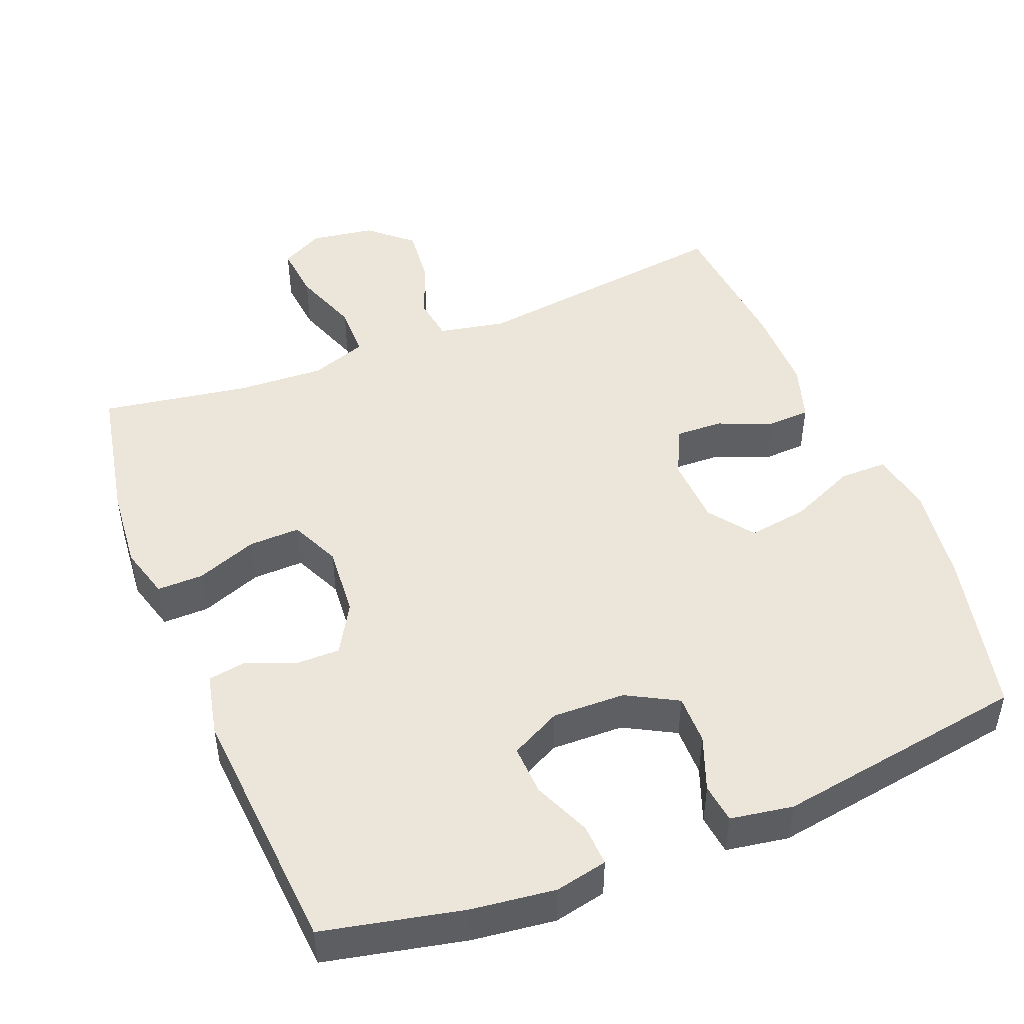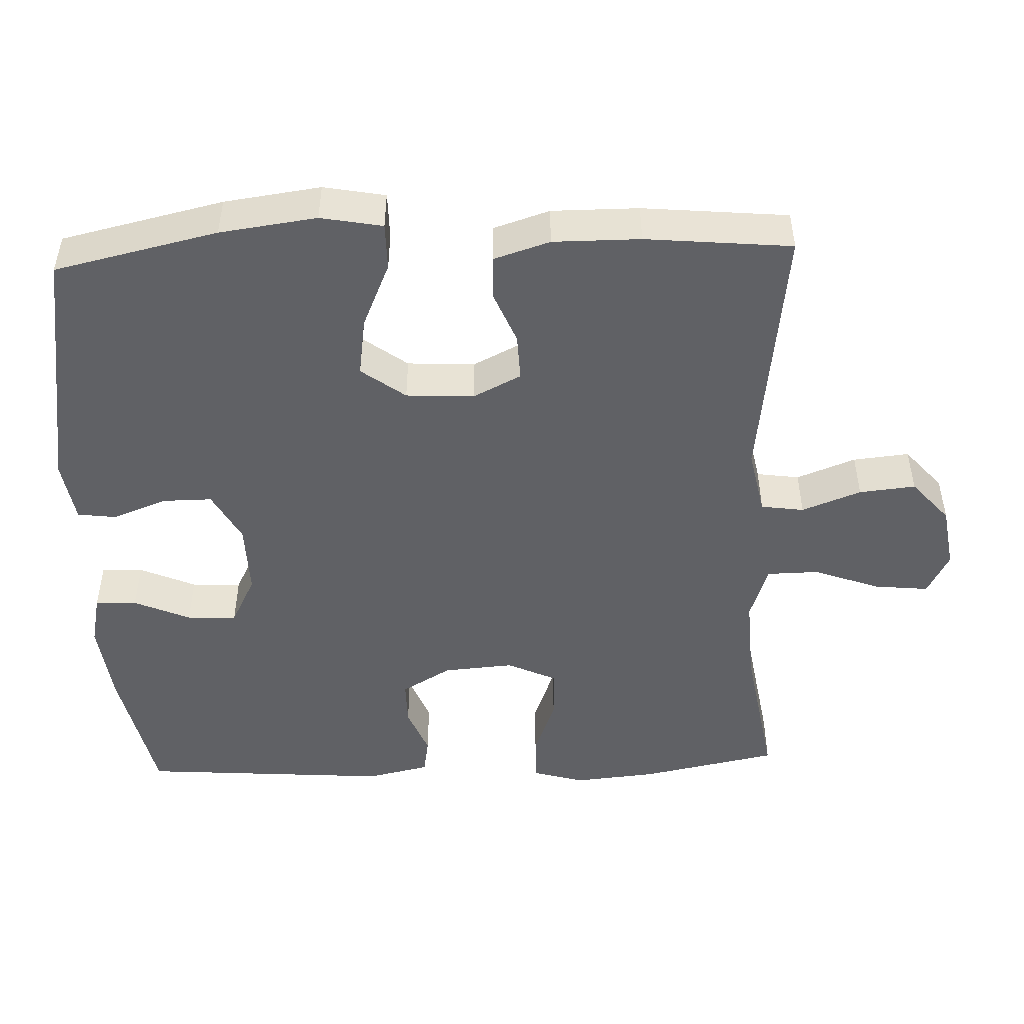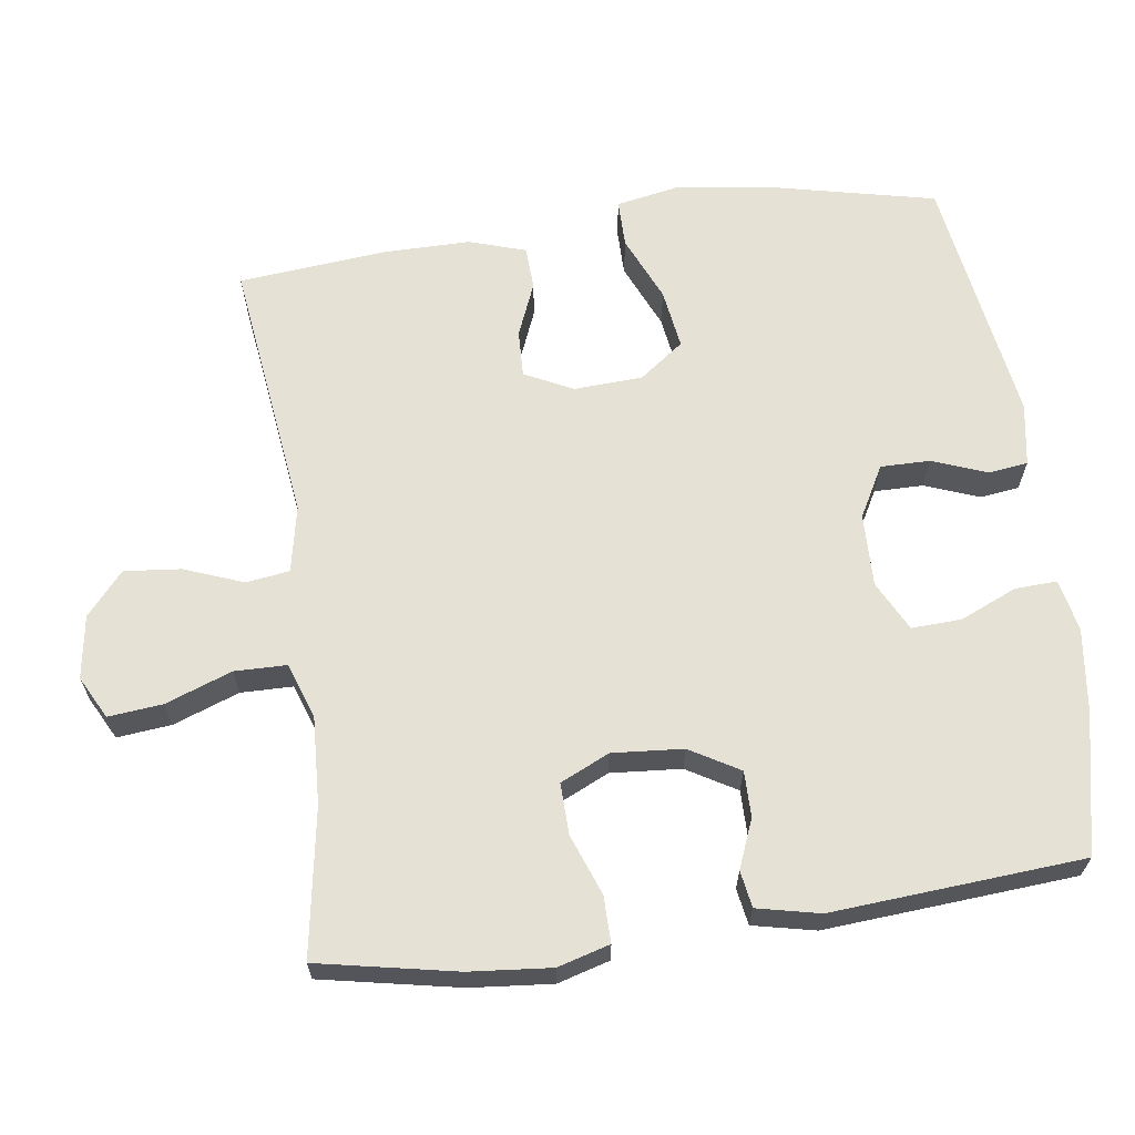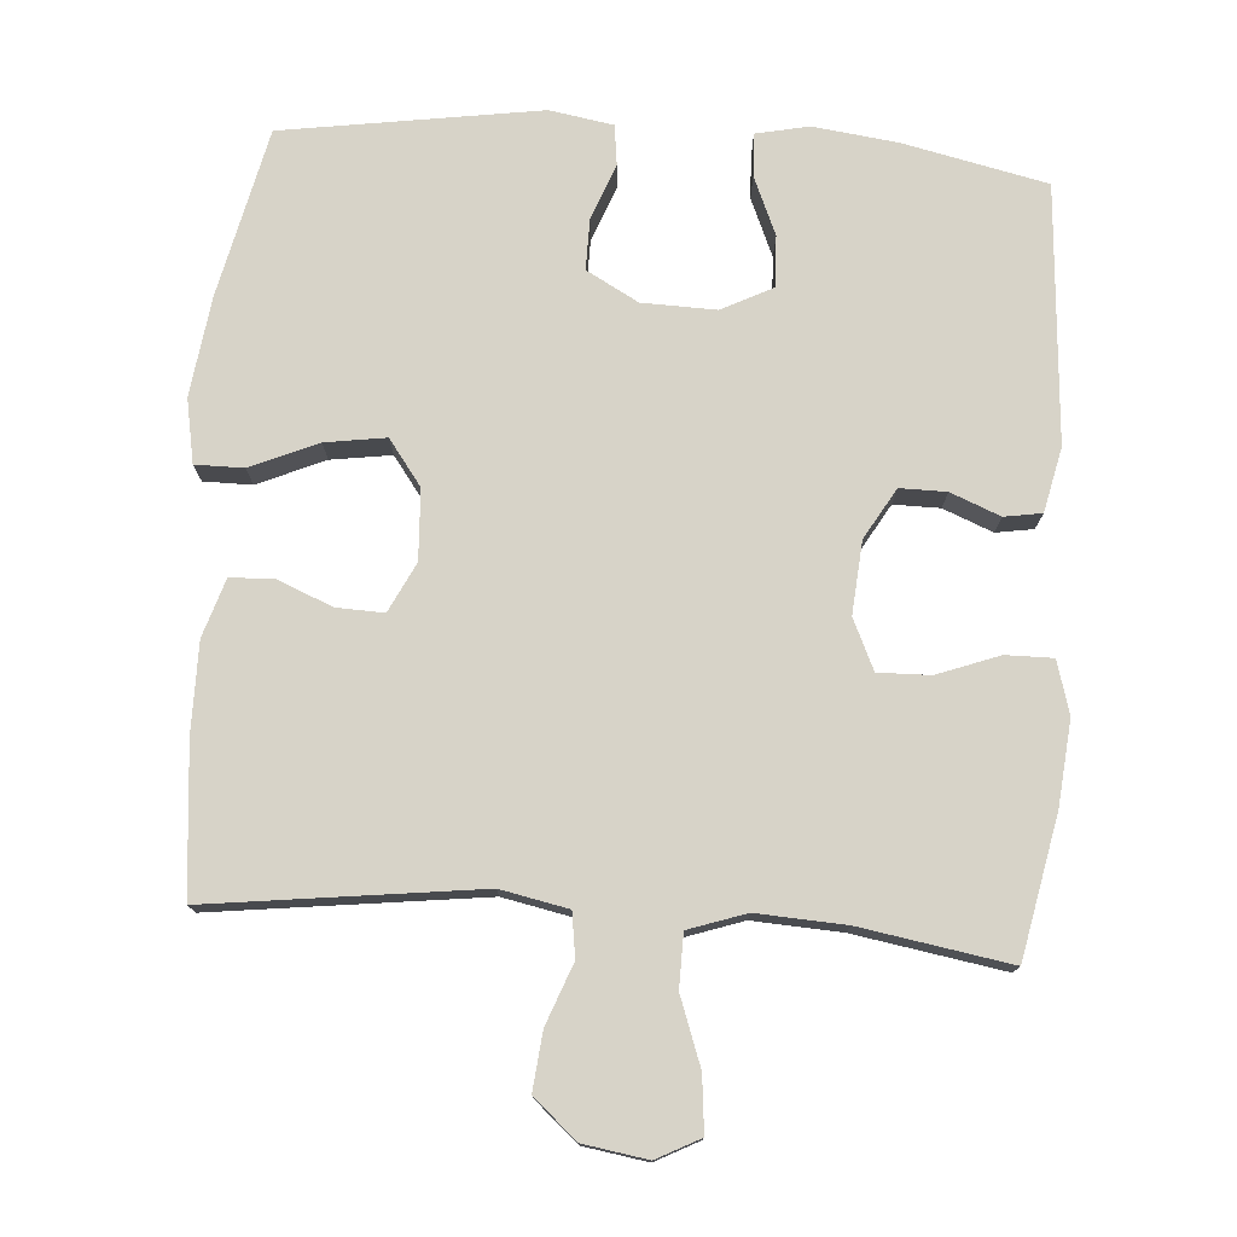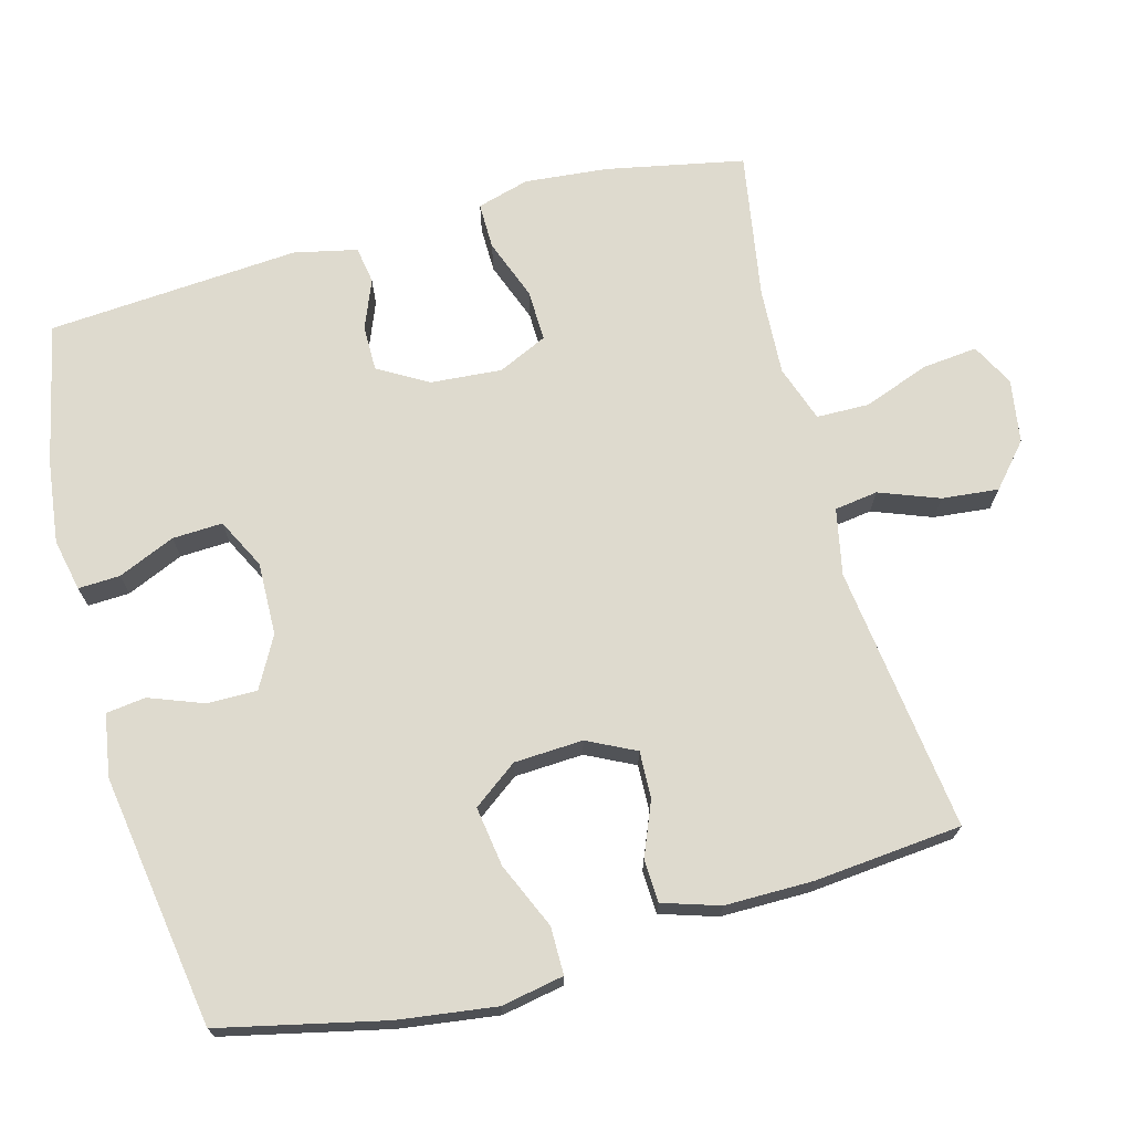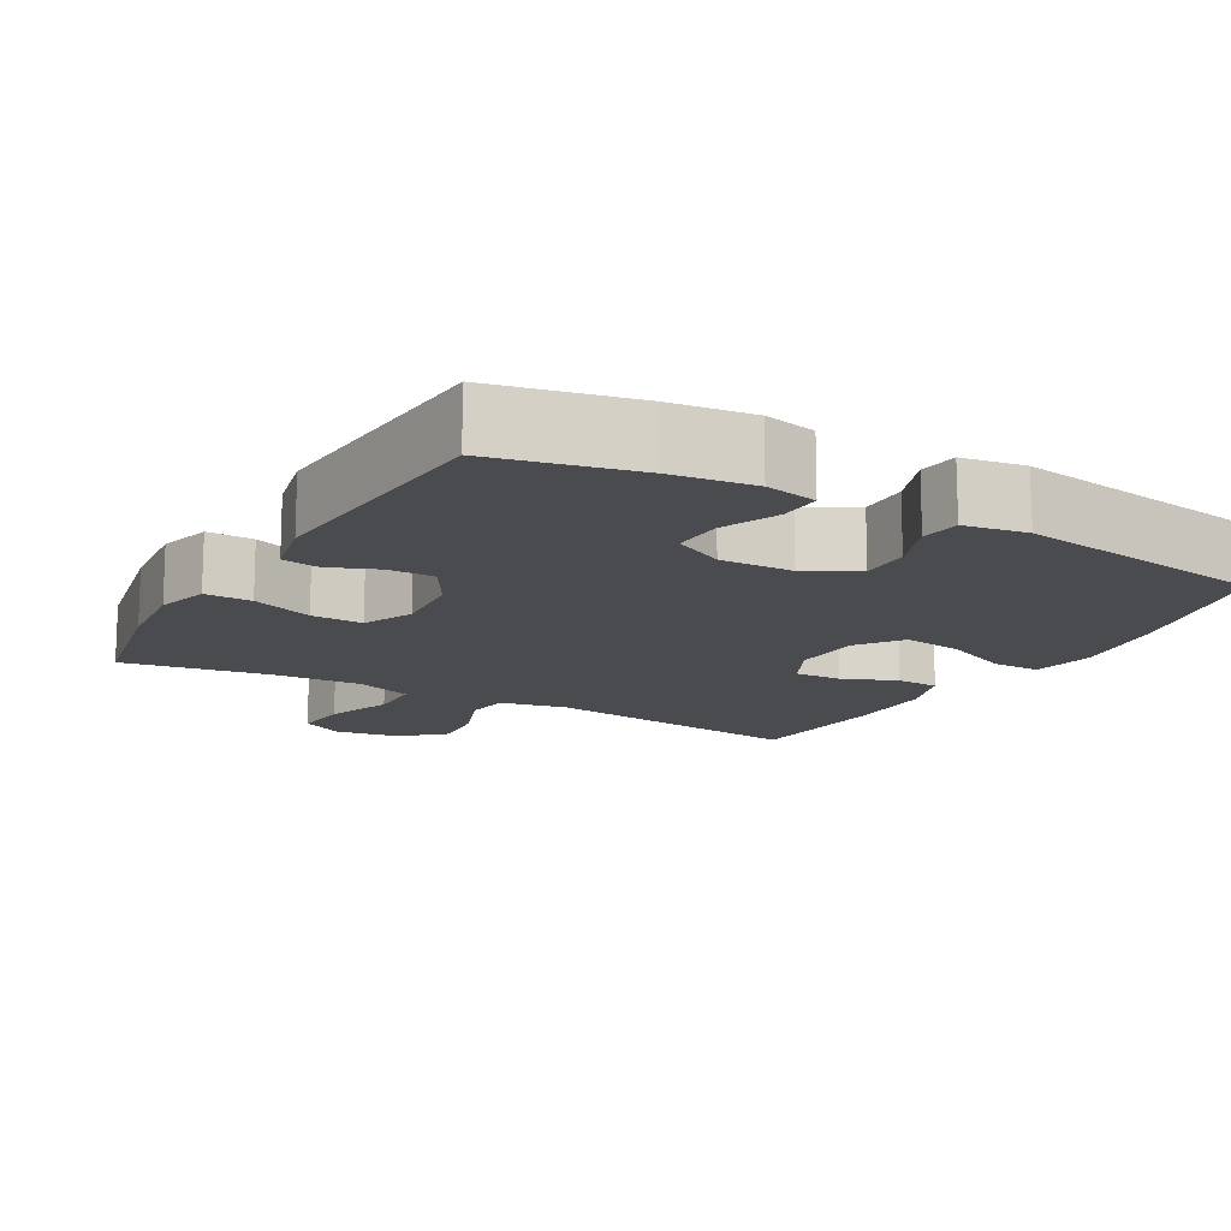
<metadata>
{"format":"obj","ext":"obj","renderer":"f3d","projection":"perspective","resolution":1024,"background":"white","views":[{"elev":48.1,"azim":-21.8,"up":"+Y"},{"elev":-49.0,"azim":92.2,"up":"+Y"},{"elev":65.1,"azim":-97.9,"up":"+Y"},{"elev":76.6,"azim":-175.8,"up":"+Y"},{"elev":71.1,"azim":74.9,"up":"+Y"},{"elev":-14.3,"azim":-29.5,"up":"+Y"}]}
</metadata>
<code>
o path2002_path2002.001
v -0.3004 0.0375 -0.4489
v -0.1786 0.0375 -0.4425
v -0.1004 0.0375 -0.4695
v -0.09934 0.0375 -0.5423
v -0.1332 0.0375 -0.6347
v -0.141 0.0375 -0.7109
v -0.08159 0.0375 -0.7421
v 0.006718 0.0375 -0.7283
v 0.06584 0.0375 -0.6767
v 0.05798 0.0375 -0.5977
v 0.02655 0.0375 -0.5147
v 0.03528 0.0375 -0.4545
v 0.1277 0.0375 -0.4358
v 0.497 0.0375 -0.4828
v 0.5163 0.0375 -0.2774
v 0.5167 0.0375 -0.1549
v 0.4915 0.0375 -0.07561
v 0.432 0.0375 -0.07287
v 0.3568 0.0375 -0.1037
v 0.2917 0.0375 -0.1061
v 0.2585 0.0375 -0.03868
v 0.2635 0.0375 0.05702
v 0.3093 0.0375 0.1189
v 0.3923 0.0375 0.1065
v 0.4841 0.0375 0.06624
v 0.5504 0.0375 0.06615
v 0.5667 0.0375 0.1531
v 0.5484 0.0375 0.2895
v 0.497 0.0375 0.5189
v 0.1457 0.0375 0.5734
v 0.05868 0.0375 0.5591
v 0.05168 0.0375 0.504
v 0.08045 0.0375 0.4281
v 0.08091 0.0375 0.359
v 0.009979 0.0375 0.3202
v -0.09134 0.0375 0.3177
v -0.1611 0.0375 0.3532
v -0.1579 0.0375 0.423
v -0.1237 0.0375 0.5021
v -0.121 0.0375 0.5603
v -0.1935 0.0375 0.5758
v -0.3092 0.0375 0.5614
v -0.5049 0.0375 0.5189
v -0.5309 0.0375 0.1685
v -0.5116 0.0375 0.08089
v -0.4604 0.0375 0.07242
v -0.3924 0.0375 0.09975
v -0.3288 0.0375 0.09999
v -0.2885 0.0375 0.03075
v -0.2808 0.0375 -0.06828
v -0.3126 0.0375 -0.1369
v -0.3839 0.0375 -0.135
v -0.4685 0.0375 -0.1033
v -0.5331 0.0375 -0.1026
v -0.5538 0.0375 -0.1752
v -0.5432 0.0375 -0.2897
v -0.5049 0.0375 -0.4828
v -0.3004 -0.0375 -0.4489
v -0.1786 -0.0375 -0.4425
v -0.1004 -0.0375 -0.4695
v -0.09934 -0.0375 -0.5423
v -0.1332 -0.0375 -0.6347
v -0.141 -0.0375 -0.7109
v -0.08159 -0.0375 -0.7421
v 0.006718 -0.0375 -0.7283
v 0.06584 -0.0375 -0.6767
v 0.05798 -0.0375 -0.5977
v 0.02655 -0.0375 -0.5147
v 0.03528 -0.0375 -0.4545
v 0.1277 -0.0375 -0.4358
v 0.497 -0.0375 -0.4828
v 0.5163 -0.0375 -0.2774
v 0.5167 -0.0375 -0.1549
v 0.4915 -0.0375 -0.07561
v 0.432 -0.0375 -0.07287
v 0.3568 -0.0375 -0.1037
v 0.2917 -0.0375 -0.1061
v 0.2585 -0.0375 -0.03868
v 0.2635 -0.0375 0.05702
v 0.3093 -0.0375 0.1189
v 0.3923 -0.0375 0.1065
v 0.4841 -0.0375 0.06624
v 0.5504 -0.0375 0.06615
v 0.5667 -0.0375 0.1531
v 0.5484 -0.0375 0.2895
v 0.497 -0.0375 0.5189
v 0.1457 -0.0375 0.5734
v 0.05868 -0.0375 0.5591
v 0.05168 -0.0375 0.504
v 0.08045 -0.0375 0.4281
v 0.08091 -0.0375 0.359
v 0.009979 -0.0375 0.3202
v -0.09134 -0.0375 0.3177
v -0.1611 -0.0375 0.3532
v -0.1579 -0.0375 0.423
v -0.1237 -0.0375 0.5021
v -0.121 -0.0375 0.5603
v -0.1935 -0.0375 0.5758
v -0.3092 -0.0375 0.5614
v -0.5049 -0.0375 0.5189
v -0.5309 -0.0375 0.1685
v -0.5116 -0.0375 0.08089
v -0.4604 -0.0375 0.07242
v -0.3924 -0.0375 0.09975
v -0.3288 -0.0375 0.09999
v -0.2885 -0.0375 0.03075
v -0.2808 -0.0375 -0.06828
v -0.3126 -0.0375 -0.1369
v -0.3839 -0.0375 -0.135
v -0.4685 -0.0375 -0.1033
v -0.5331 -0.0375 -0.1026
v -0.5538 -0.0375 -0.1752
v -0.5432 -0.0375 -0.2897
v -0.5049 -0.0375 -0.4828
v -0.141 0.0375 -0.7109
v -0.141 0.0375 -0.7109
v -0.08159 0.0375 -0.7421
v 0.006718 0.0375 -0.7283
v 0.06584 0.0375 -0.6767
v -0.1332 0.0375 -0.6347
v 0.05798 0.0375 -0.5977
v -0.09934 0.0375 -0.5423
v 0.02655 0.0375 -0.5147
v -0.1004 0.0375 -0.4695
v -0.1004 0.0375 -0.4695
v 0.03528 0.0375 -0.4545
v 0.03528 0.0375 -0.4545
v -0.1786 0.0375 -0.4425
v -0.5049 0.0375 -0.4828
v -0.5049 0.0375 -0.4828
v -0.3004 0.0375 -0.4489
v 0.1277 0.0375 -0.4358
v 0.497 0.0375 -0.4828
v 0.497 0.0375 -0.4828
v -0.5432 0.0375 -0.2897
v 0.5163 0.0375 -0.2774
v -0.5538 0.0375 -0.1752
v 0.5167 0.0375 -0.1549
v -0.5331 0.0375 -0.1026
v -0.5331 0.0375 -0.1026
v -0.3126 0.0375 -0.1369
v -0.3126 0.0375 -0.1369
v -0.3839 0.0375 -0.135
v 0.4915 0.0375 -0.07561
v 0.4915 0.0375 -0.07561
v -0.2808 0.0375 -0.06828
v 0.3568 0.0375 -0.1037
v 0.2917 0.0375 -0.1061
v 0.2917 0.0375 -0.1061
v -0.4685 0.0375 -0.1033
v 0.2585 0.0375 -0.03868
v 0.432 0.0375 -0.07287
v -0.2885 0.0375 0.03075
v 0.2635 0.0375 0.05702
v -0.3288 0.0375 0.09999
v 0.3093 0.0375 0.1189
v 0.3093 0.0375 0.1189
v 0.4841 0.0375 0.06624
v 0.5504 0.0375 0.06615
v 0.5504 0.0375 0.06615
v 0.5667 0.0375 0.1531
v 0.3923 0.0375 0.1065
v -0.5116 0.0375 0.08089
v -0.5116 0.0375 0.08089
v -0.4604 0.0375 0.07242
v -0.3924 0.0375 0.09975
v -0.5309 0.0375 0.1685
v 0.5484 0.0375 0.2895
v 0.009979 0.0375 0.3202
v -0.09134 0.0375 0.3177
v -0.1611 0.0375 0.3532
v -0.1611 0.0375 0.3532
v 0.08091 0.0375 0.359
v 0.08091 0.0375 0.359
v -0.1579 0.0375 0.423
v 0.08045 0.0375 0.4281
v -0.5049 0.0375 0.5189
v -0.5049 0.0375 0.5189
v -0.1237 0.0375 0.5021
v 0.05168 0.0375 0.504
v 0.497 0.0375 0.5189
v 0.497 0.0375 0.5189
v -0.121 0.0375 0.5603
v -0.121 0.0375 0.5603
v 0.05868 0.0375 0.5591
v 0.05868 0.0375 0.5591
v -0.3092 0.0375 0.5614
v 0.1457 0.0375 0.5734
v -0.1935 0.0375 0.5758
v -0.141 -0.0375 -0.7109
v -0.141 -0.0375 -0.7109
v -0.08159 -0.0375 -0.7421
v 0.006718 -0.0375 -0.7283
v 0.06584 -0.0375 -0.6767
v -0.1332 -0.0375 -0.6347
v 0.05798 -0.0375 -0.5977
v -0.09934 -0.0375 -0.5423
v 0.02655 -0.0375 -0.5147
v -0.1004 -0.0375 -0.4695
v -0.1004 -0.0375 -0.4695
v 0.03528 -0.0375 -0.4545
v 0.03528 -0.0375 -0.4545
v -0.1786 -0.0375 -0.4425
v -0.5049 -0.0375 -0.4828
v -0.5049 -0.0375 -0.4828
v -0.3004 -0.0375 -0.4489
v 0.1277 -0.0375 -0.4358
v 0.497 -0.0375 -0.4828
v 0.497 -0.0375 -0.4828
v -0.5432 -0.0375 -0.2897
v 0.5163 -0.0375 -0.2774
v -0.5538 -0.0375 -0.1752
v 0.5167 -0.0375 -0.1549
v -0.5331 -0.0375 -0.1026
v -0.5331 -0.0375 -0.1026
v -0.3126 -0.0375 -0.1369
v -0.3126 -0.0375 -0.1369
v -0.3839 -0.0375 -0.135
v 0.4915 -0.0375 -0.07561
v 0.4915 -0.0375 -0.07561
v -0.2808 -0.0375 -0.06828
v 0.3568 -0.0375 -0.1037
v 0.2917 -0.0375 -0.1061
v 0.2917 -0.0375 -0.1061
v -0.4685 -0.0375 -0.1033
v 0.2585 -0.0375 -0.03868
v 0.432 -0.0375 -0.07287
v -0.2885 -0.0375 0.03075
v 0.2635 -0.0375 0.05702
v -0.3288 -0.0375 0.09999
v 0.3093 -0.0375 0.1189
v 0.3093 -0.0375 0.1189
v 0.4841 -0.0375 0.06624
v 0.5504 -0.0375 0.06615
v 0.5504 -0.0375 0.06615
v 0.5667 -0.0375 0.1531
v 0.3923 -0.0375 0.1065
v -0.5116 -0.0375 0.08089
v -0.5116 -0.0375 0.08089
v -0.4604 -0.0375 0.07242
v -0.3924 -0.0375 0.09975
v -0.5309 -0.0375 0.1685
v 0.5484 -0.0375 0.2895
v 0.009979 -0.0375 0.3202
v -0.09134 -0.0375 0.3177
v -0.1611 -0.0375 0.3532
v -0.1611 -0.0375 0.3532
v 0.08091 -0.0375 0.359
v 0.08091 -0.0375 0.359
v -0.1579 -0.0375 0.423
v 0.08045 -0.0375 0.4281
v -0.5049 -0.0375 0.5189
v -0.5049 -0.0375 0.5189
v -0.1237 -0.0375 0.5021
v 0.05168 -0.0375 0.504
v 0.497 -0.0375 0.5189
v 0.497 -0.0375 0.5189
v -0.121 -0.0375 0.5603
v -0.121 -0.0375 0.5603
v 0.05868 -0.0375 0.5591
v 0.05868 -0.0375 0.5591
v -0.3092 -0.0375 0.5614
v 0.1457 -0.0375 0.5734
v -0.1935 -0.0375 0.5758
f 263 251 256
f 193 195 192
f 211 223 207
f 231 237 243
f 225 212 218
f 251 248 256
f 226 207 223
f 241 246 242
f 213 222 211
f 236 233 234
f 244 229 248
f 223 211 222
f 204 206 210
f 230 246 241
f 196 195 193
f 196 193 194
f 216 206 203
f 198 197 196
f 201 199 198
f 214 212 225
f 244 228 229
f 222 213 227
f 251 263 255
f 258 264 254
f 221 216 203
f 229 228 226
f 262 250 264
f 256 248 243
f 192 195 190
f 218 206 216
f 241 242 240
f 197 195 196
f 236 237 233
f 198 199 197
f 246 230 245
f 243 237 236
f 221 203 201
f 201 203 199
f 228 221 226
f 245 228 244
f 245 230 228
f 254 264 250
f 207 226 201
f 243 248 231
f 262 246 250
f 248 229 231
f 226 221 201
f 211 207 208
f 255 263 260
f 227 213 219
f 242 246 252
f 206 218 210
f 210 218 212
f 252 246 262
f 238 240 242
f 116 7 64 191
f 7 8 65 64
f 8 9 66 65
f 5 6 63 62
f 9 10 67 66
f 4 5 62 61
f 10 11 68 67
f 125 4 61 200
f 11 127 202 68
f 2 3 60 59
f 130 1 58 205
f 12 13 70 69
f 1 2 59 58
f 13 134 209 70
f 56 57 114 113
f 14 15 72 71
f 55 56 113 112
f 15 16 73 72
f 140 55 112 215
f 142 52 109 217
f 16 145 220 73
f 50 51 108 107
f 19 149 224 76
f 53 54 111 110
f 52 53 110 109
f 20 21 78 77
f 18 19 76 75
f 17 18 75 74
f 49 50 107 106
f 21 22 79 78
f 48 49 106 105
f 22 157 232 79
f 25 160 235 82
f 26 27 84 83
f 24 25 82 81
f 164 46 103 239
f 46 47 104 103
f 44 45 102 101
f 47 48 105 104
f 23 24 81 80
f 27 28 85 84
f 35 36 93 92
f 36 172 247 93
f 174 35 92 249
f 37 38 95 94
f 33 34 91 90
f 178 44 101 253
f 38 39 96 95
f 32 33 90 89
f 28 182 257 85
f 39 184 259 96
f 186 32 89 261
f 42 43 100 99
f 30 31 88 87
f 29 30 87 86
f 41 42 99 98
f 40 41 98 97
f 188 181 176
f 118 117 120
f 136 132 148
f 156 168 162
f 150 143 137
f 176 181 173
f 151 148 132
f 166 167 171
f 138 136 147
f 161 159 158
f 169 173 154
f 148 147 136
f 129 135 131
f 155 166 171
f 121 118 120
f 121 119 118
f 141 128 131
f 123 121 122
f 126 123 124
f 139 150 137
f 169 154 153
f 147 152 138
f 176 180 188
f 183 179 189
f 146 128 141
f 154 151 153
f 187 189 175
f 181 168 173
f 117 115 120
f 143 141 131
f 166 165 167
f 122 121 120
f 161 158 162
f 123 122 124
f 171 170 155
f 168 161 162
f 146 126 128
f 126 124 128
f 153 151 146
f 170 169 153
f 170 153 155
f 179 175 189
f 132 126 151
f 168 156 173
f 187 175 171
f 173 156 154
f 151 126 146
f 136 133 132
f 180 185 188
f 152 144 138
f 167 177 171
f 131 135 143
f 135 137 143
f 177 187 171
f 163 167 165

</code>
